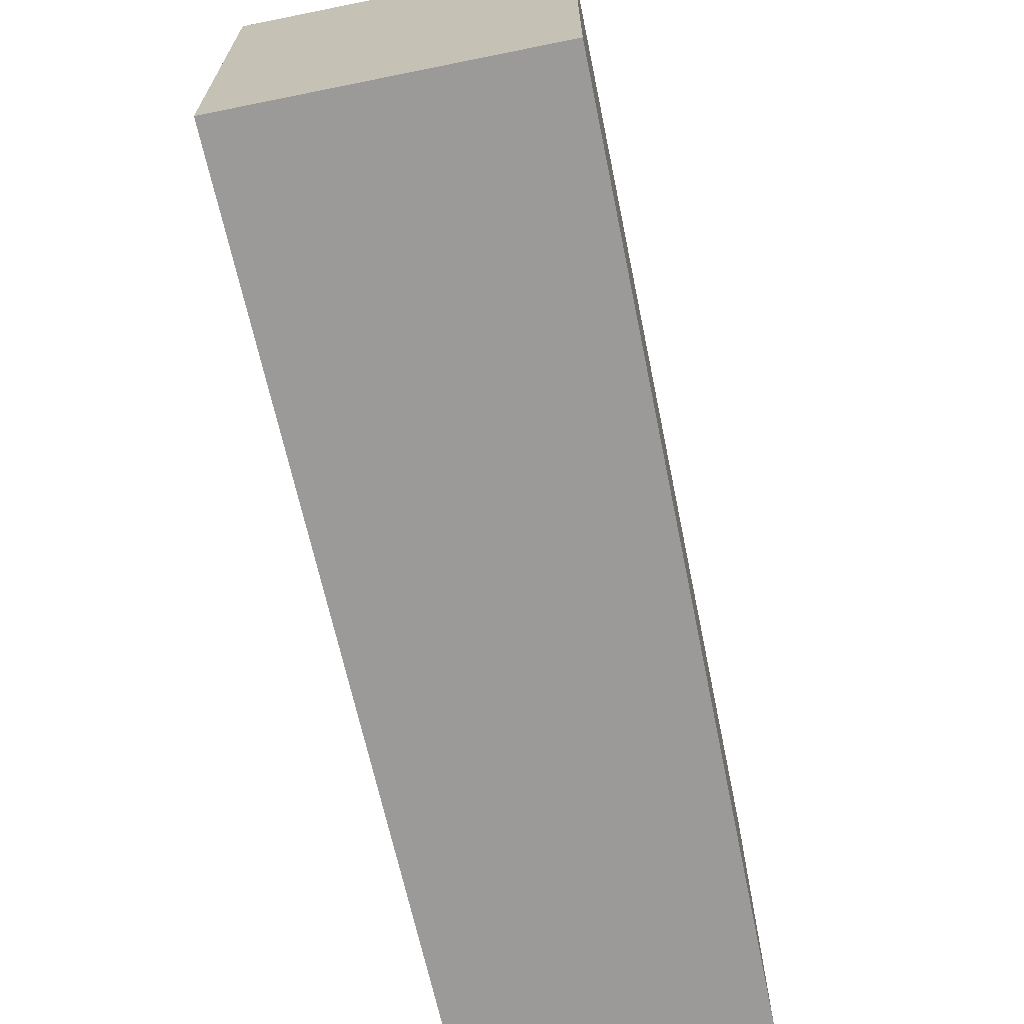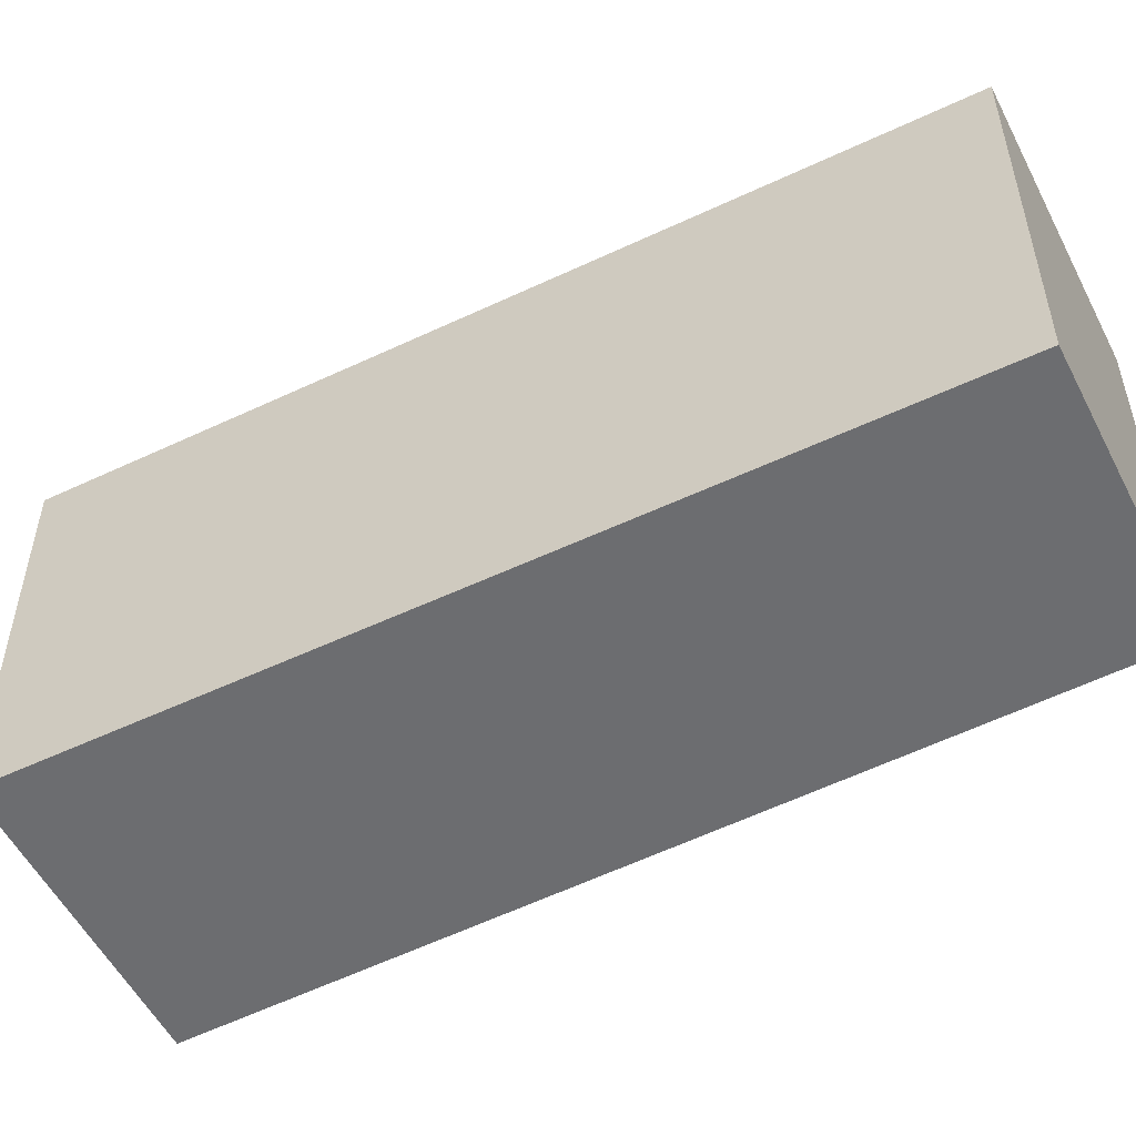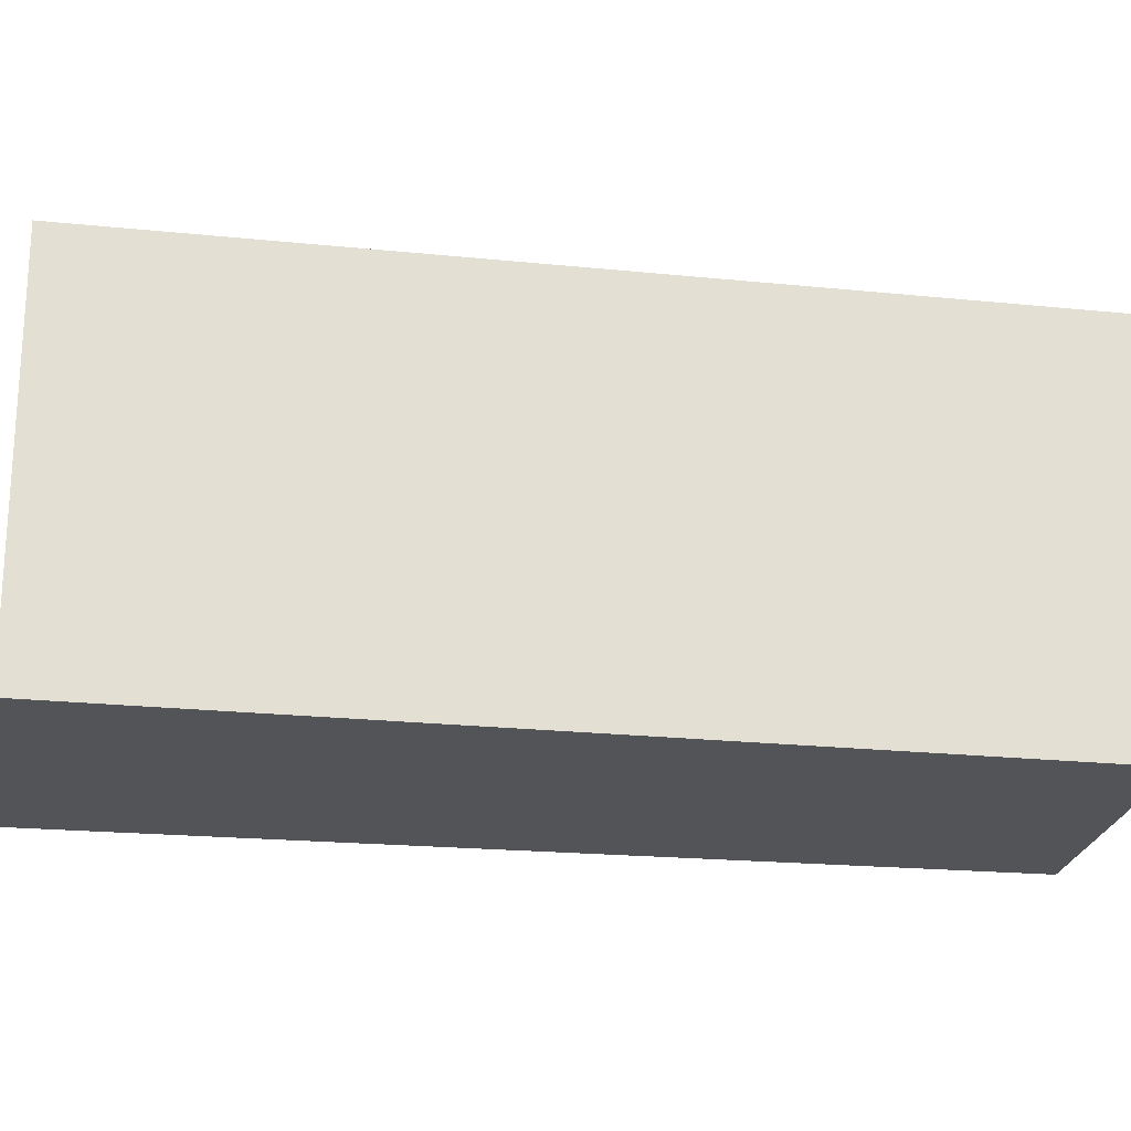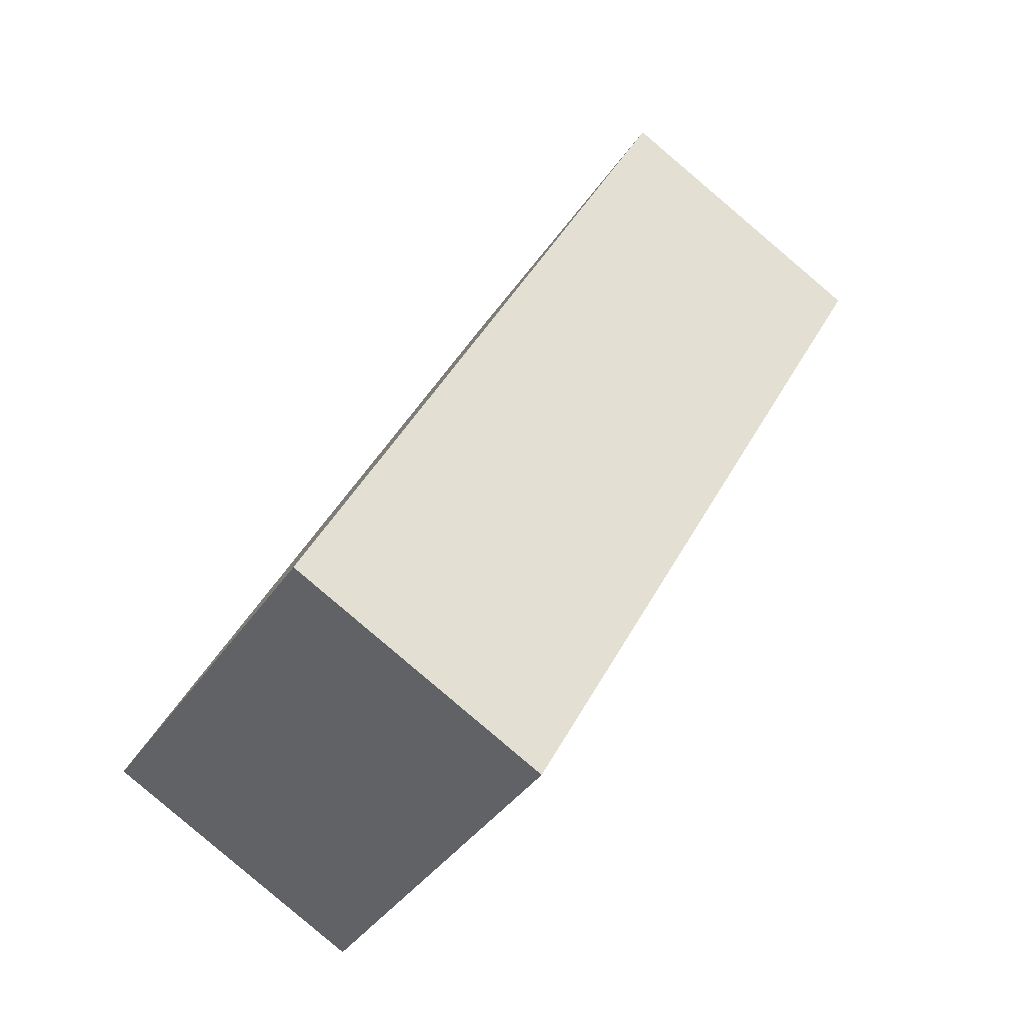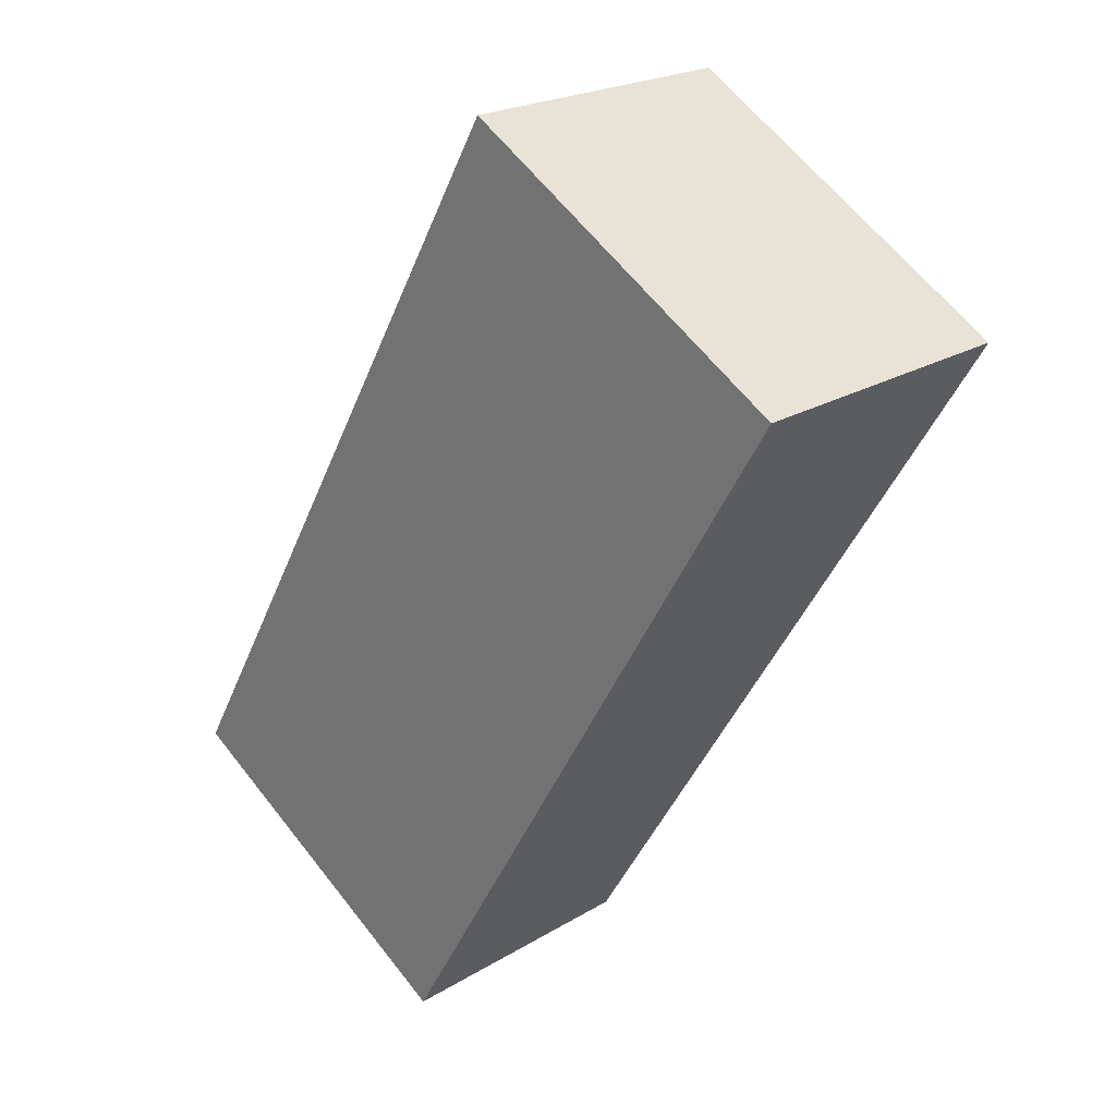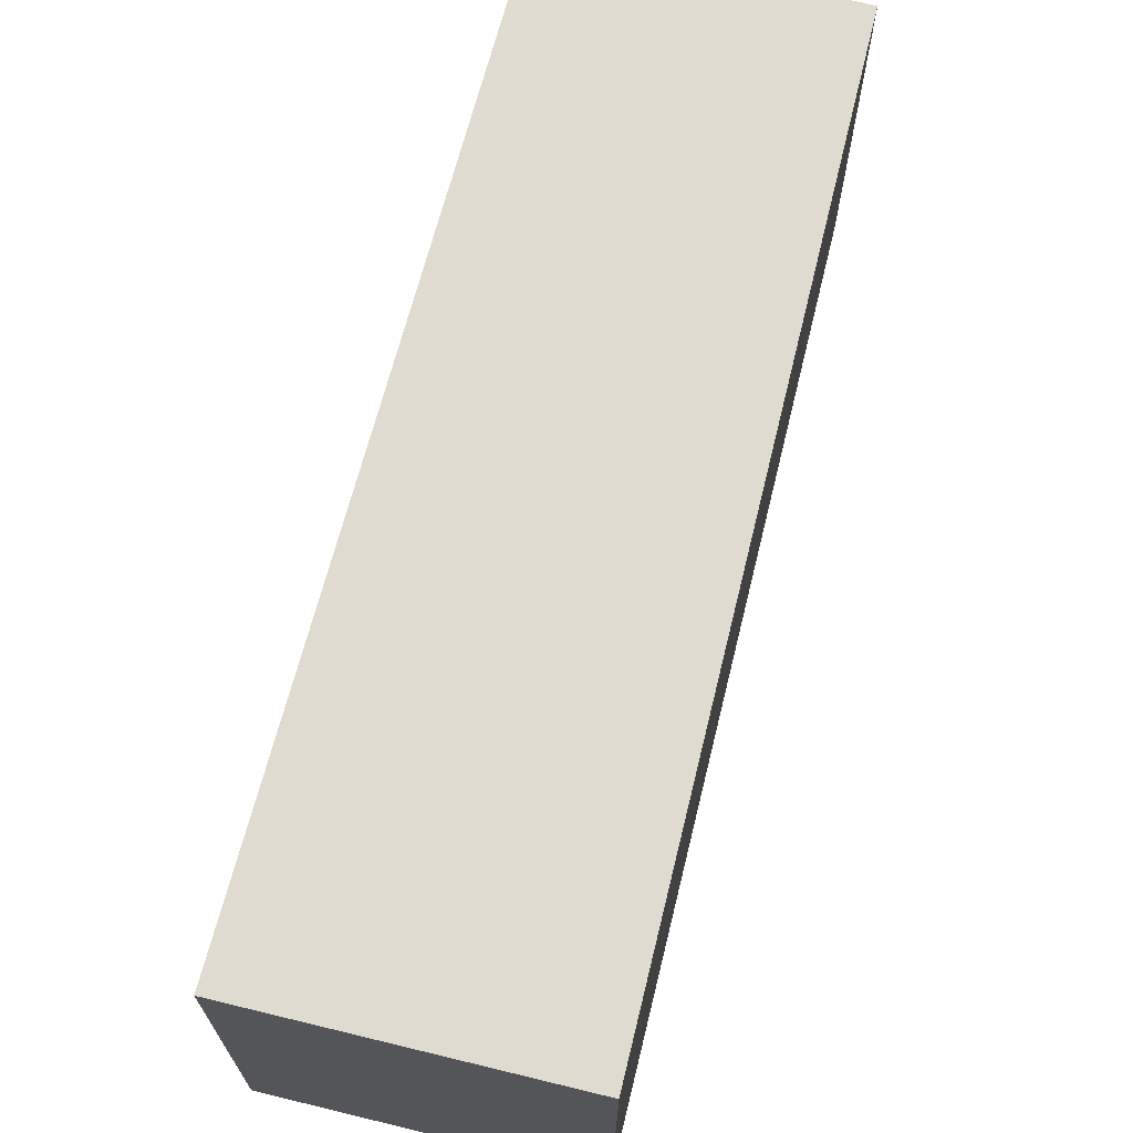
<metadata>
{"format":"obj","ext":"obj","renderer":"f3d","projection":"perspective","resolution":1024,"background":"white","views":[{"elev":-69.4,"azim":39.5,"up":"+Y"},{"elev":-54.0,"azim":144.7,"up":"+Y"},{"elev":-23.0,"azim":108.1,"up":"+Y"},{"elev":-38.6,"azim":-30.2,"up":"+Z"},{"elev":63.2,"azim":-38.1,"up":"+Z"},{"elev":70.1,"azim":41.7,"up":"+Y"}]}
</metadata>
<code>
v  0 1.96 1.2e-16
v  3.361 1.96 3.273
v  1.262 1.96 -0.672
v  2.006 1.96 3.994
v  3.361 -2.004e-16 3.273
v  1.262 4.115e-17 -0.672
v  0 0 0
v  2.006 -2.446e-16 3.994
g defaultobject
f 1 2 3
f 2 1 4
f 5 3 2
f 3 5 6
f 6 1 3
f 1 6 7
f 7 4 1
f 4 7 8
f 8 2 4
f 2 8 5
f 5 7 6
f 7 5 8

</code>
